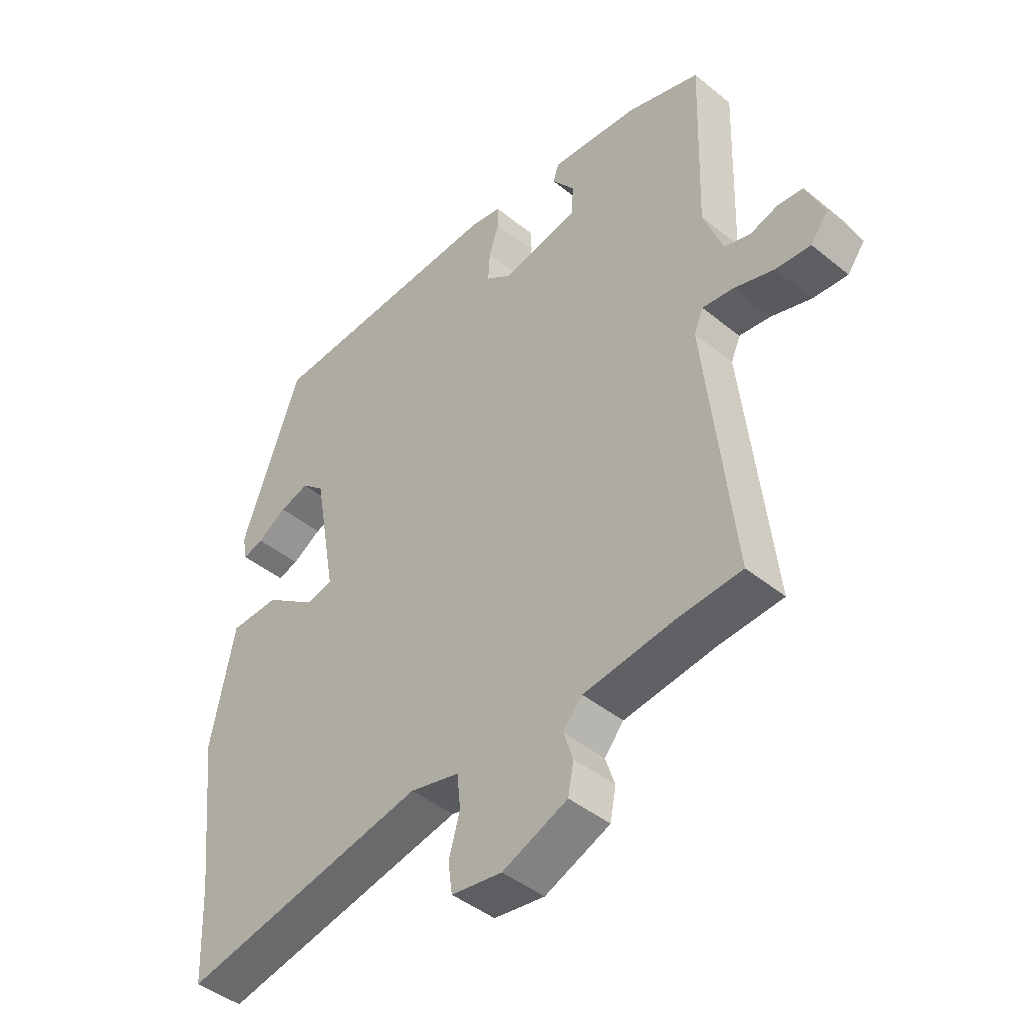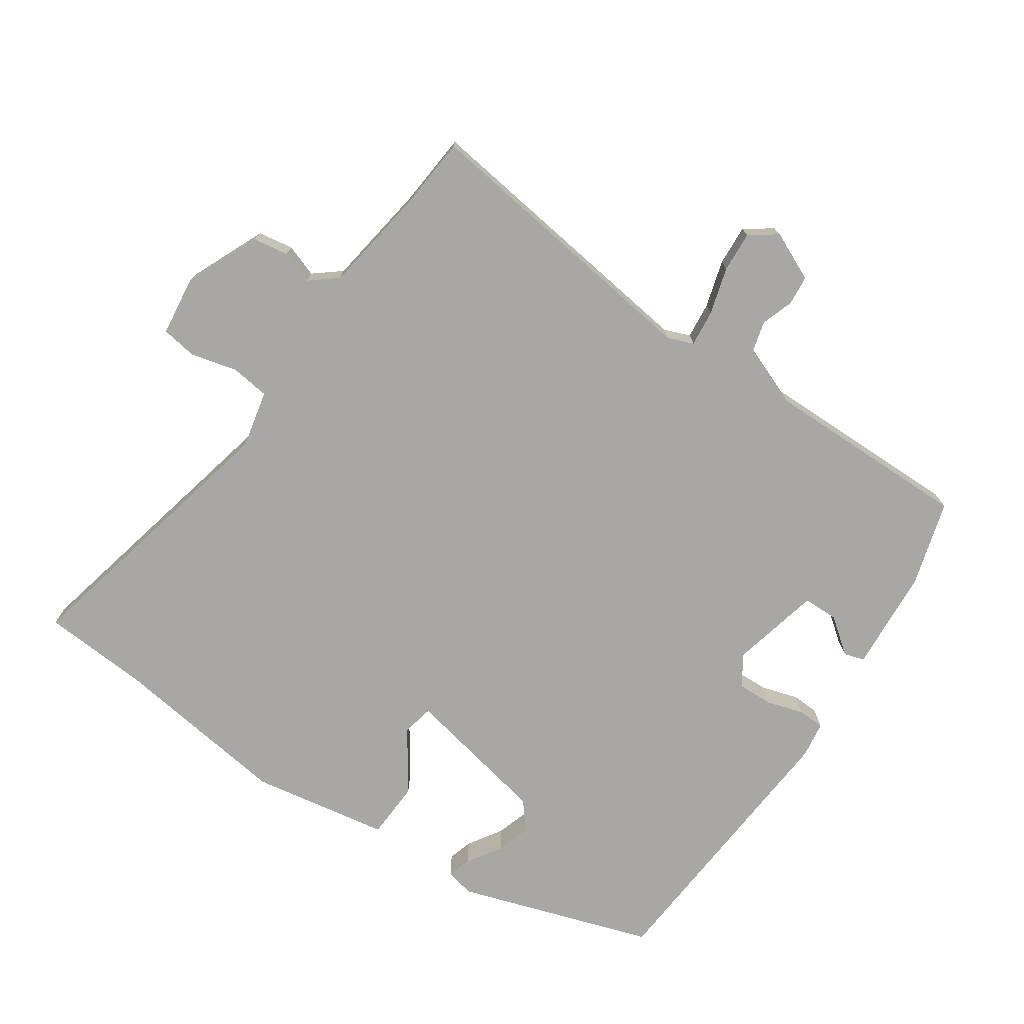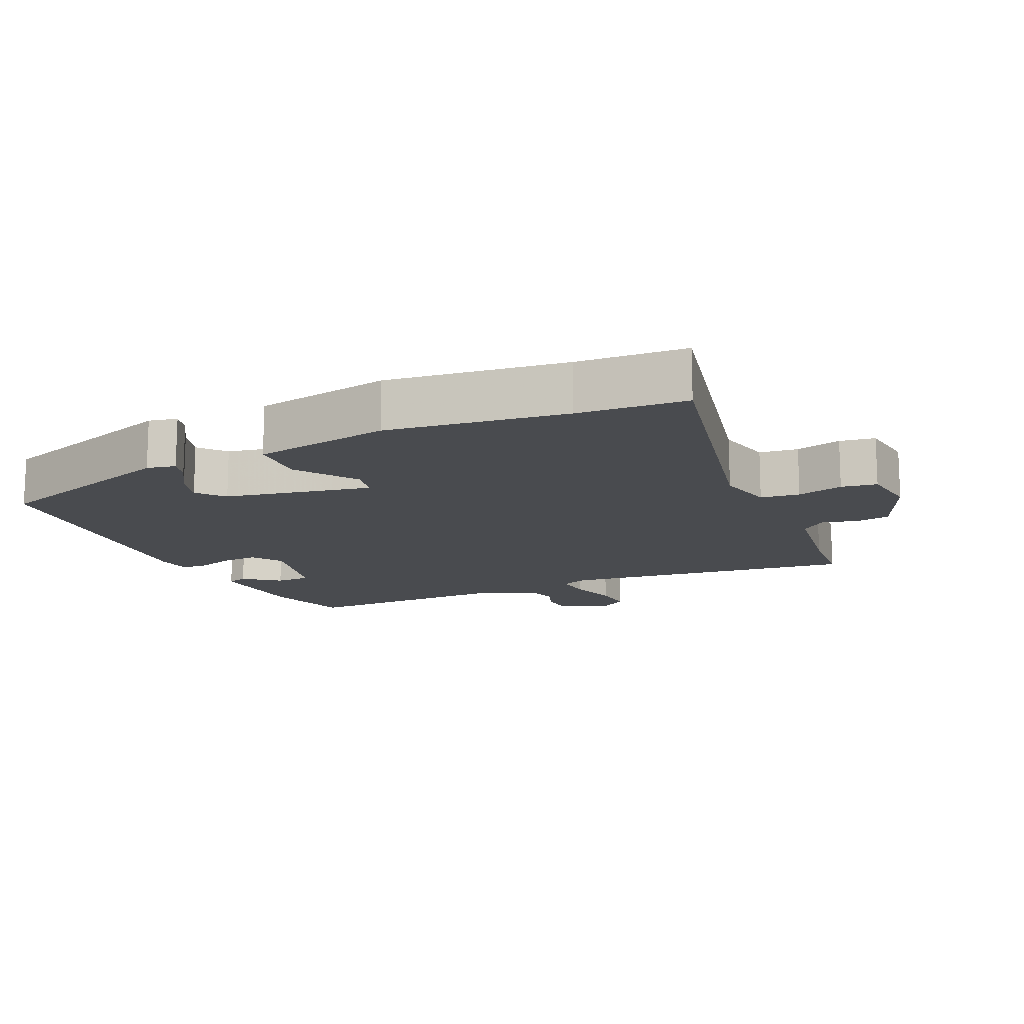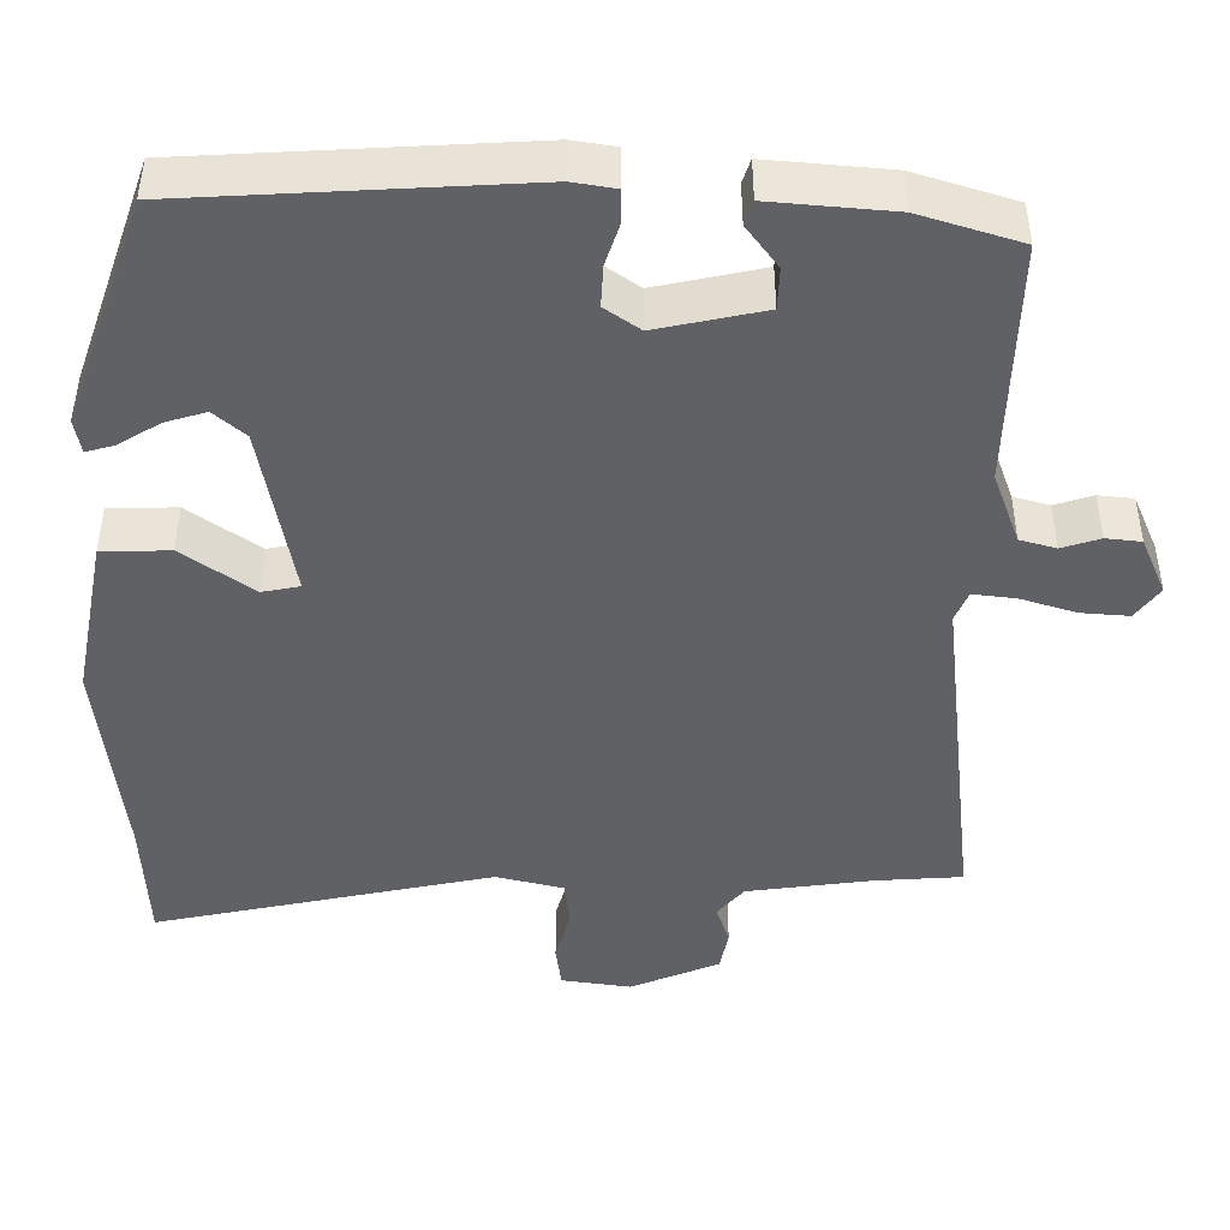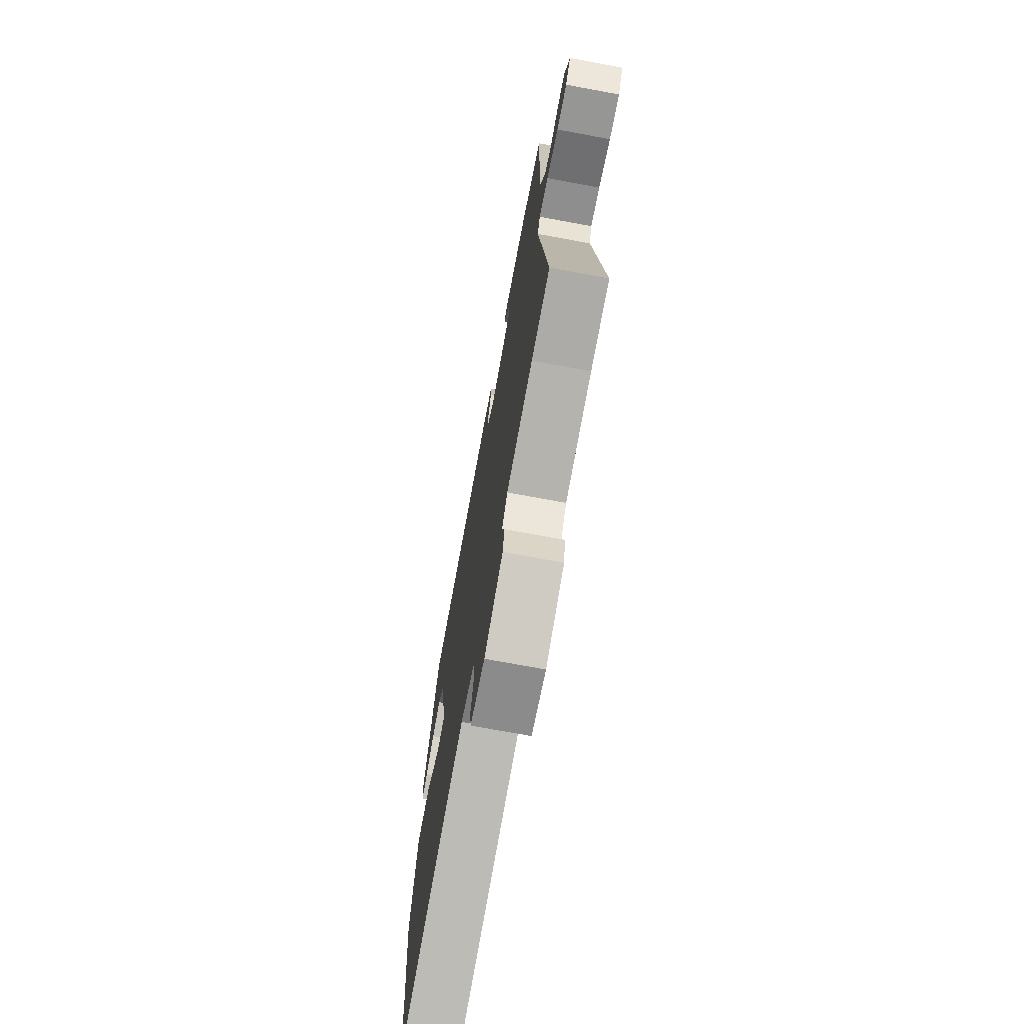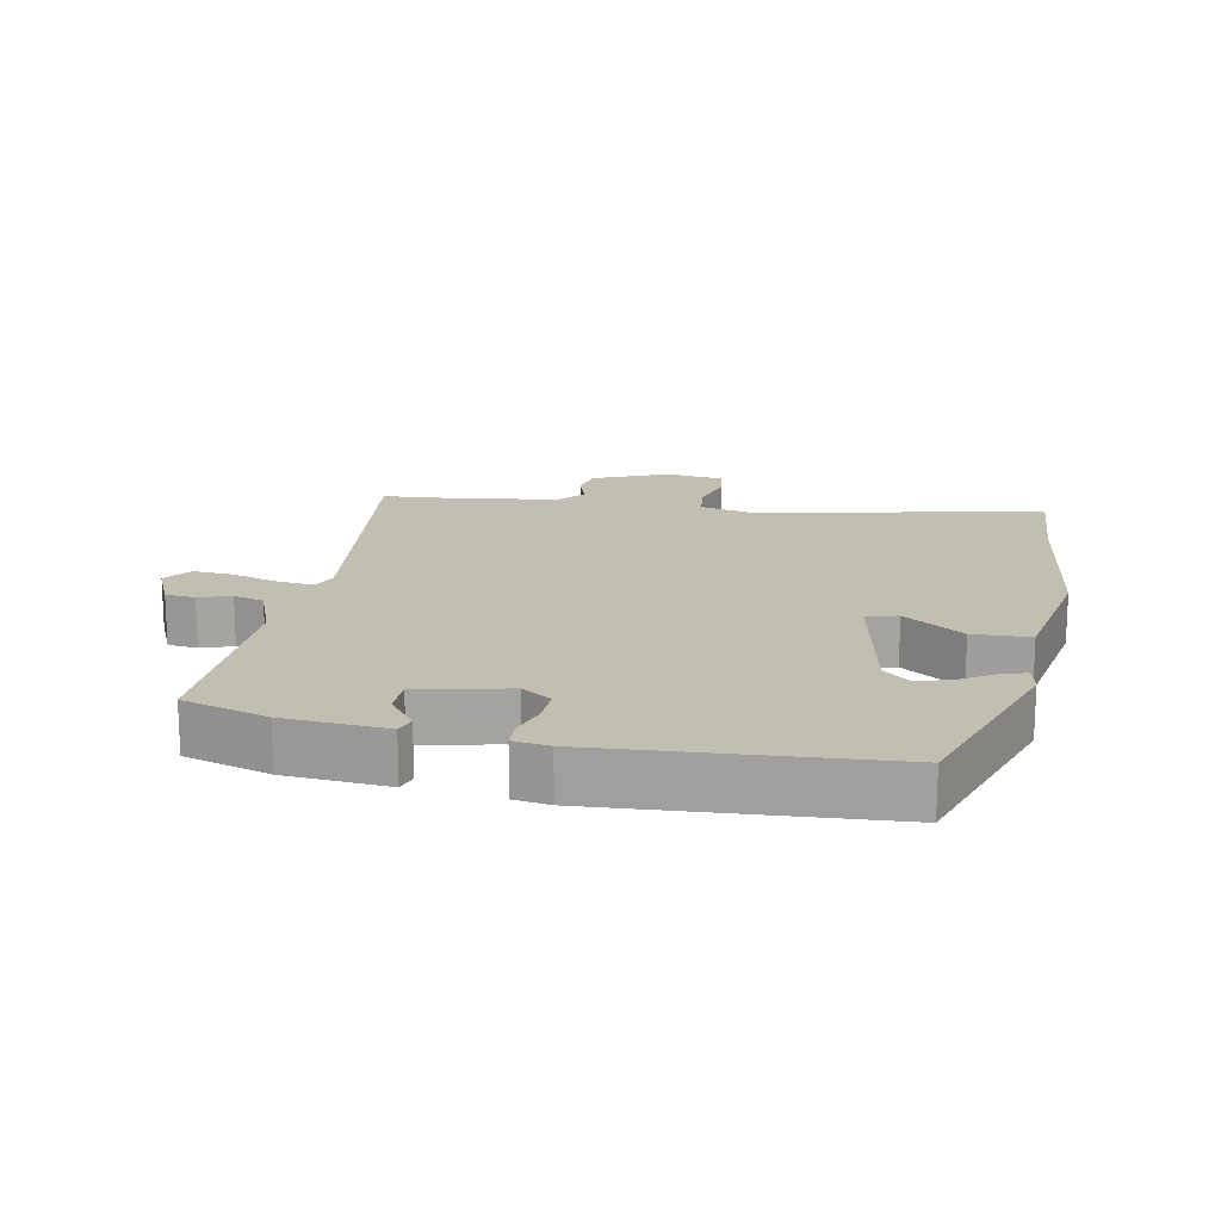
<metadata>
{"format":"obj","ext":"obj","renderer":"f3d","projection":"perspective","resolution":1024,"background":"white","views":[{"elev":-44.1,"azim":-133.5,"up":"+Z"},{"elev":-74.7,"azim":-125.5,"up":"+Y"},{"elev":-14.1,"azim":113.5,"up":"+Y"},{"elev":44.3,"azim":180.0,"up":"+Z"},{"elev":-72.5,"azim":-100.5,"up":"+Z"},{"elev":17.1,"azim":10.1,"up":"+Y"}]}
</metadata>
<code>
v 0.394 0.07 0.492
v 0.495 0.07 0.207
v 0.487 0.07 0.164
v 0.451 0.07 0.174
v 0.4 0.07 0.205
v 0.349 0.07 0.22
v 0.31 0.07 0.186
v 0.271 0.07 -0.032
v 0.318 0.07 -0.041
v 0.406 0.07 0.022
v 0.491 0.07 0.02
v 0.531 0.07 -0.183
v 0.502 0.07 -0.448
v 0.495 0.07 -0.608
v 0.072 0.07 -0.522
v -0.013 0.07 -0.543
v -0.019 0.07 -0.601
v 0 0.07 -0.669
v -0.007 0.07 -0.722
v -0.094 0.07 -0.735
v -0.206 0.07 -0.689
v -0.216 0.07 -0.637
v -0.2 0.07 -0.588
v -0.233 0.07 -0.549
v -0.389 0.07 -0.529
v -0.499 0.07 -0.522
v -0.451 0.07 -0.082
v -0.467 0.07 -0.044
v -0.521 0.07 -0.051
v -0.59 0.07 -0.073
v -0.65 0.07 -0.078
v -0.68 0.07 -0.038
v -0.649 0.07 0.035
v -0.605 0.07 0.04
v -0.557 0.07 0.025
v -0.512 0.07 0.038
v -0.479 0.07 0.129
v -0.489 0.07 0.437
v -0.363 0.07 0.477
v -0.211 0.07 0.491
v -0.201 0.07 0.461
v -0.24 0.07 0.408
v -0.238 0.07 0.356
v -0.104 0.07 0.328
v -0.06 0.07 0.359
v -0.063 0.07 0.411
v -0.081 0.07 0.465
v -0.08 0.07 0.505
v -0.027 0.07 0.514
v 0.394 0 0.492
v 0.495 0 0.207
v 0.487 0 0.164
v 0.451 0 0.174
v 0.4 0 0.205
v 0.349 0 0.22
v 0.31 0 0.186
v 0.271 0 -0.032
v 0.318 0 -0.041
v 0.406 0 0.022
v 0.491 0 0.02
v 0.531 0 -0.183
v 0.502 0 -0.448
v 0.495 0 -0.608
v 0.072 0 -0.522
v -0.013 0 -0.543
v -0.019 0 -0.601
v 0 0 -0.669
v -0.007 0 -0.722
v -0.094 0 -0.735
v -0.206 0 -0.689
v -0.216 0 -0.637
v -0.2 0 -0.588
v -0.233 0 -0.549
v -0.389 0 -0.529
v -0.499 0 -0.522
v -0.451 0 -0.082
v -0.467 0 -0.044
v -0.521 0 -0.051
v -0.59 0 -0.073
v -0.65 0 -0.078
v -0.68 0 -0.038
v -0.649 0 0.035
v -0.605 0 0.04
v -0.557 0 0.025
v -0.512 0 0.038
v -0.479 0 0.129
v -0.489 0 0.437
v -0.363 0 0.477
v -0.211 0 0.491
v -0.201 0 0.461
v -0.24 0 0.408
v -0.238 0 0.356
v -0.104 0 0.328
v -0.06 0 0.359
v -0.063 0 0.411
v -0.081 0 0.465
v -0.08 0 0.505
v -0.027 0 0.514
f 46 47 48 49
f 45 46 49 1
f 44 45 1 2
f 39 40 41 42
f 37 38 39 42
f 36 37 42 43
f 32 33 34 35
f 32 35 36
f 29 30 31 32
f 28 29 32 36
f 25 26 27
f 24 25 27
f 23 24 27 28
f 20 21 22 23
f 20 23 28
f 17 18 19 20
f 16 17 20 28
f 15 16 28 36
f 13 14 15 36
f 9 10 11 12
f 8 9 12 13
f 2 3 4 5
f 2 5 6
f 44 2 6
f 43 44 6 7
f 8 13 36 43
f 7 8 43
f 98 97 96 95
f 50 98 95 94
f 51 50 94 93
f 91 90 89 88
f 91 88 87 86
f 92 91 86 85
f 84 83 82 81
f 85 84 81
f 81 80 79 78
f 85 81 78 77
f 76 75 74
f 76 74 73
f 77 76 73 72
f 72 71 70 69
f 77 72 69
f 69 68 67 66
f 77 69 66 65
f 85 77 65 64
f 85 64 63 62
f 61 60 59 58
f 62 61 58 57
f 54 53 52 51
f 55 54 51
f 55 51 93
f 56 55 93 92
f 92 85 62 57
f 92 57 56
f 1 50 51 2
f 2 51 52 3
f 3 52 53 4
f 4 53 54 5
f 5 54 55 6
f 6 55 56 7
f 7 56 57 8
f 8 57 58 9
f 9 58 59 10
f 10 59 60 11
f 11 60 61 12
f 12 61 62 13
f 13 62 63 14
f 14 63 64 15
f 15 64 65 16
f 16 65 66 17
f 17 66 67 18
f 18 67 68 19
f 19 68 69 20
f 20 69 70 21
f 21 70 71 22
f 22 71 72 23
f 23 72 73 24
f 24 73 74 25
f 25 74 75 26
f 26 75 76 27
f 27 76 77 28
f 28 77 78 29
f 29 78 79 30
f 30 79 80 31
f 31 80 81 32
f 32 81 82 33
f 33 82 83 34
f 34 83 84 35
f 35 84 85 36
f 36 85 86 37
f 37 86 87 38
f 38 87 88 39
f 39 88 89 40
f 40 89 90 41
f 41 90 91 42
f 42 91 92 43
f 43 92 93 44
f 44 93 94 45
f 45 94 95 46
f 46 95 96 47
f 47 96 97 48
f 48 97 98 49
f 49 98 50 1

</code>
